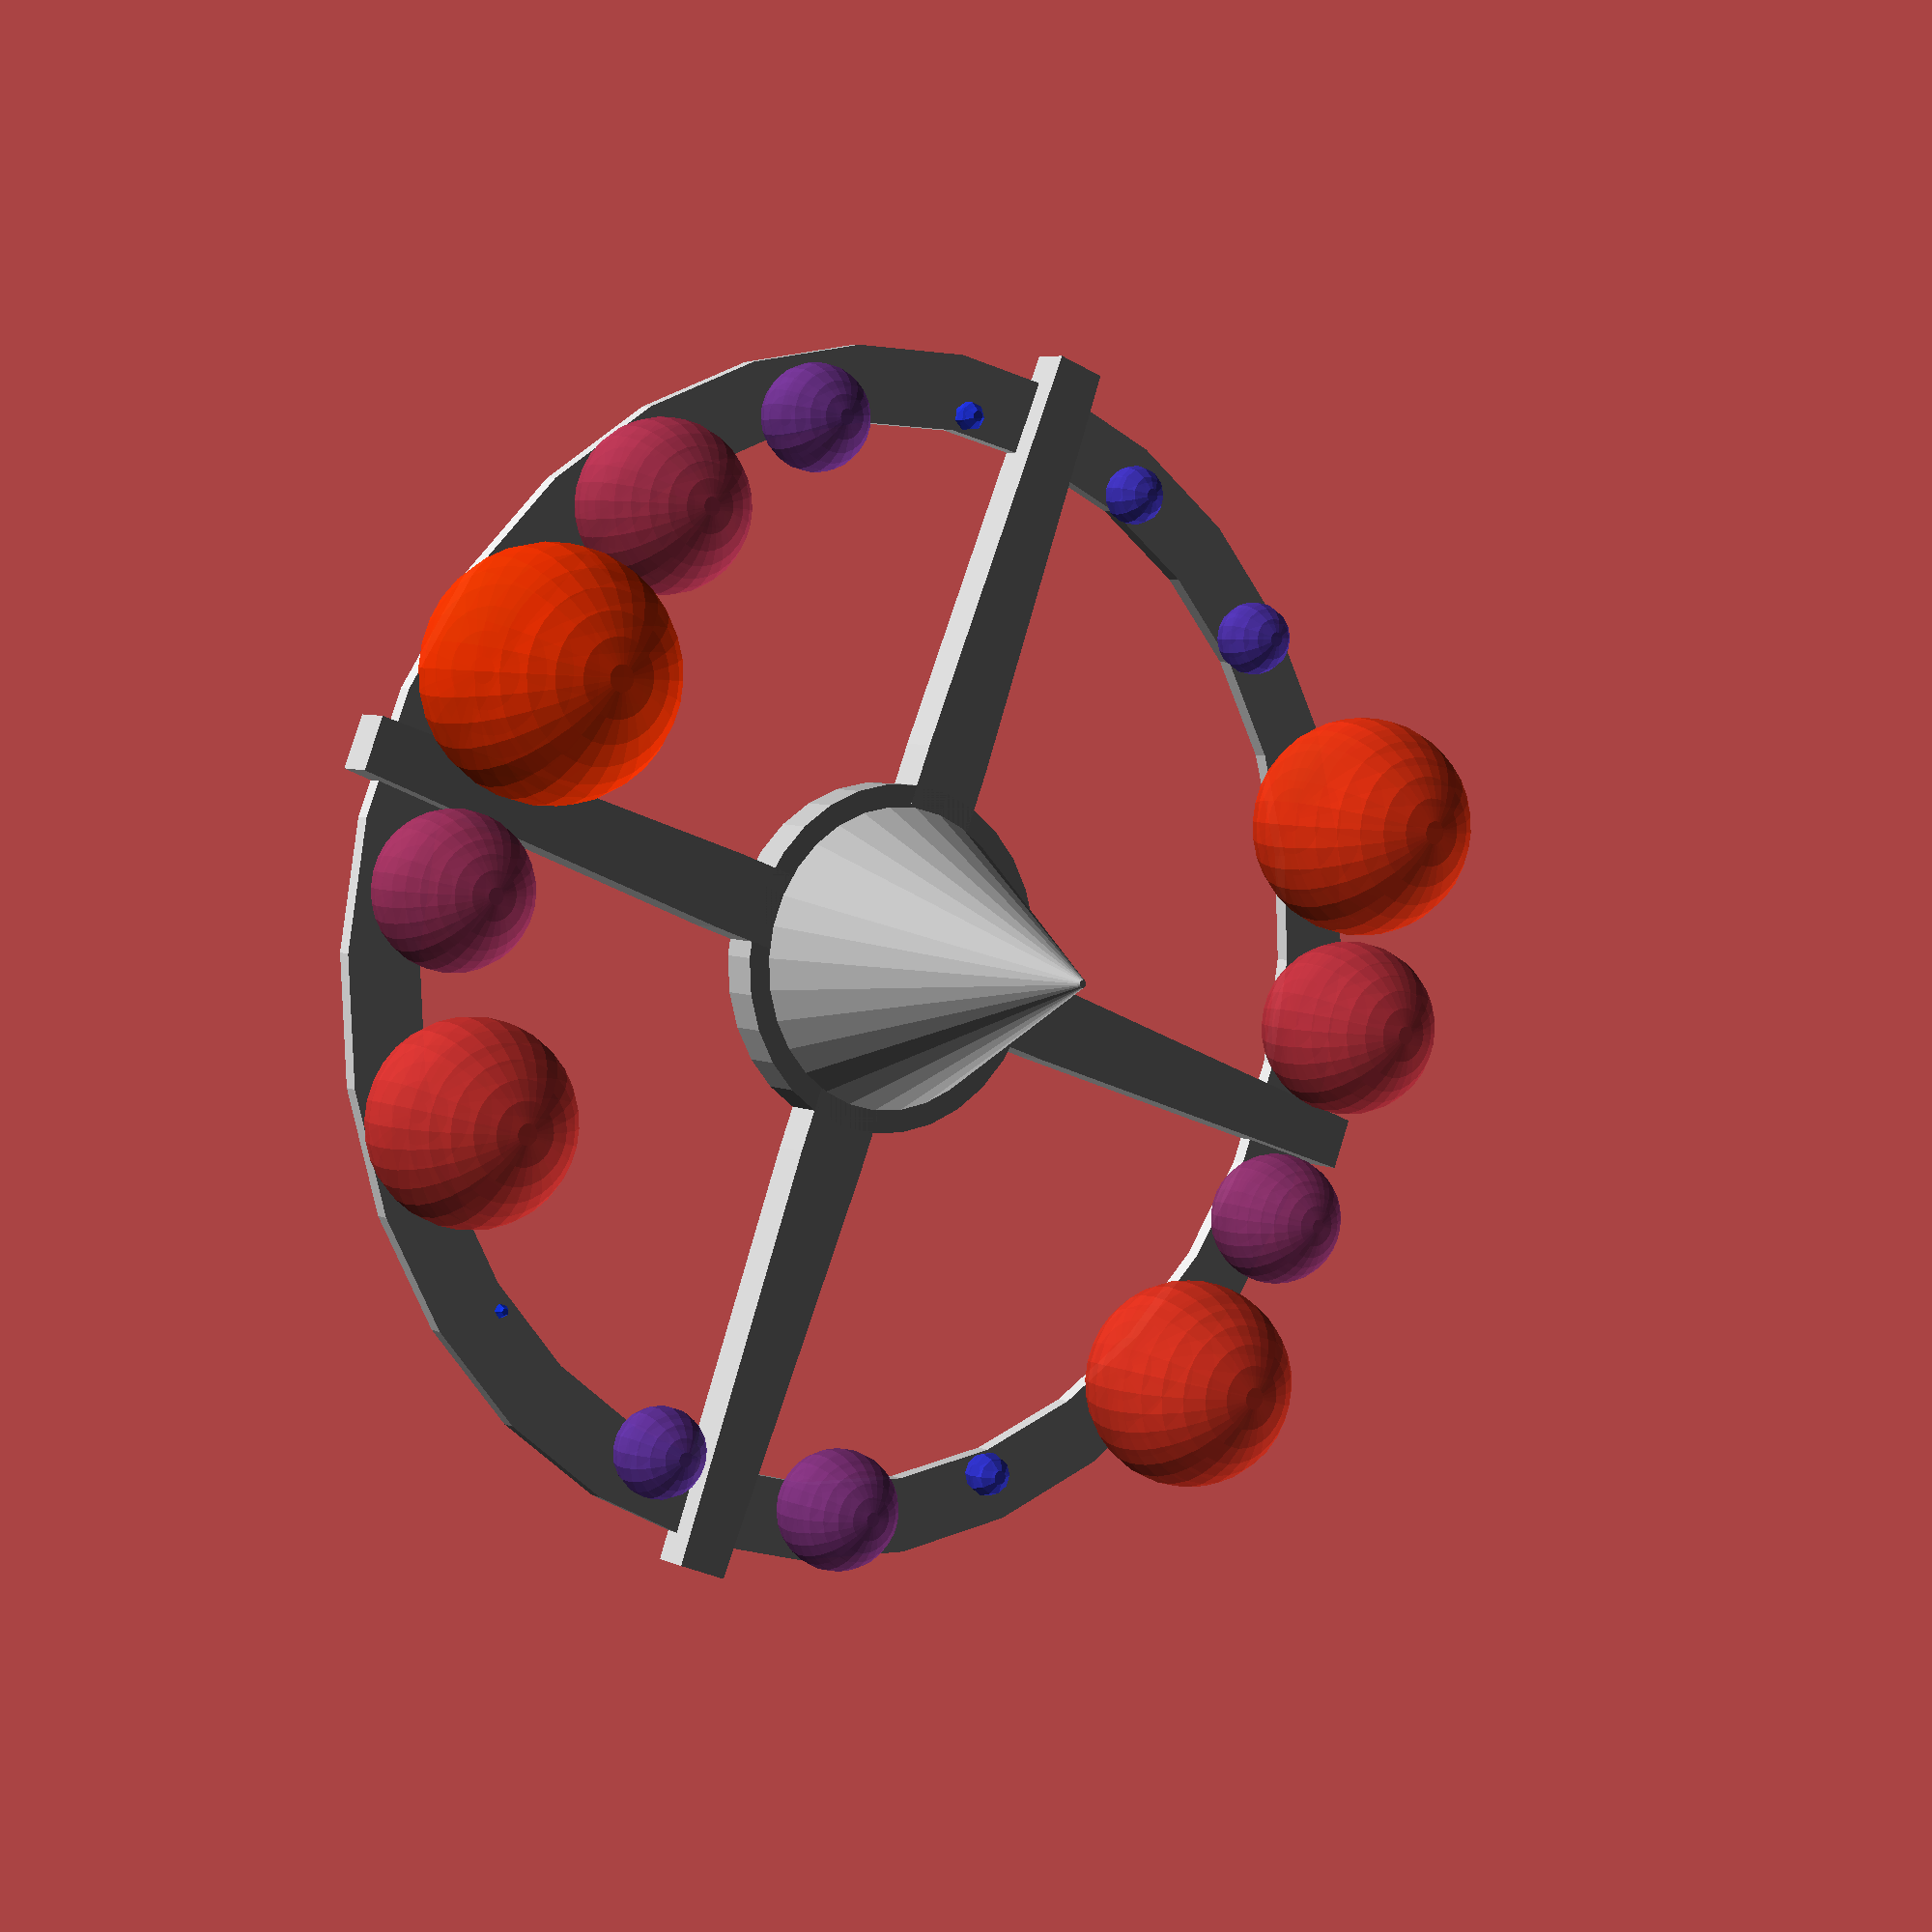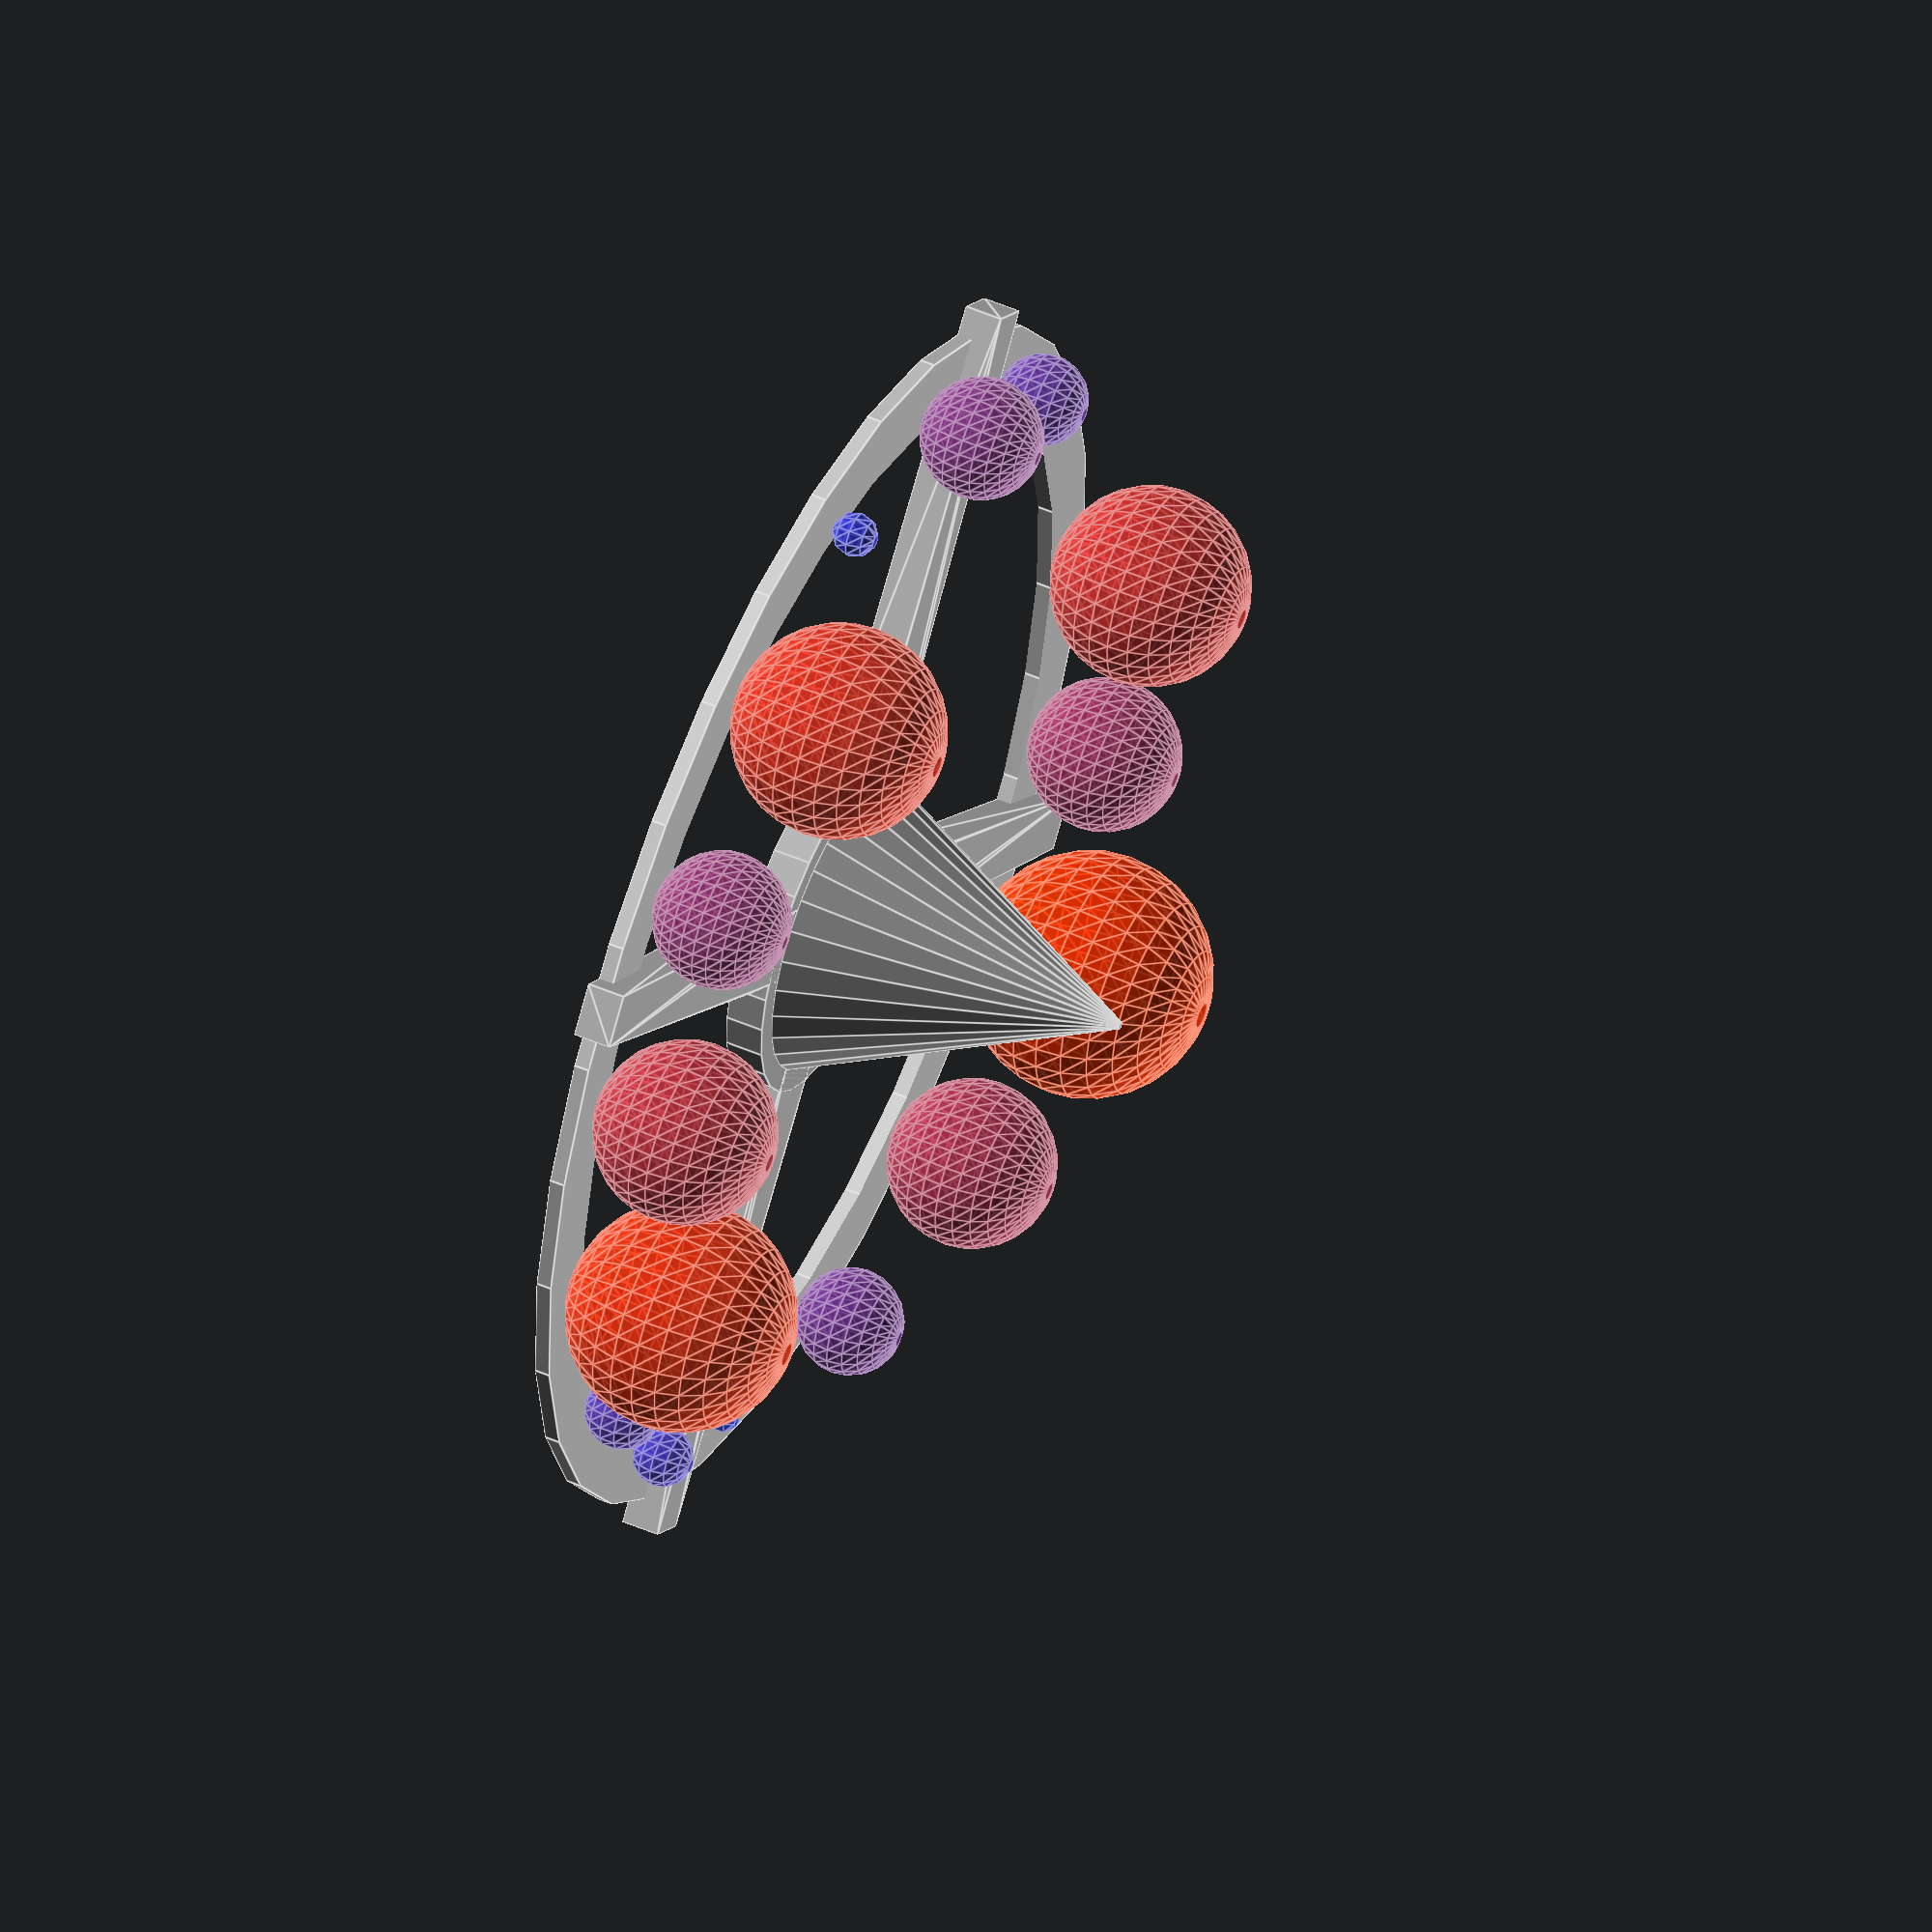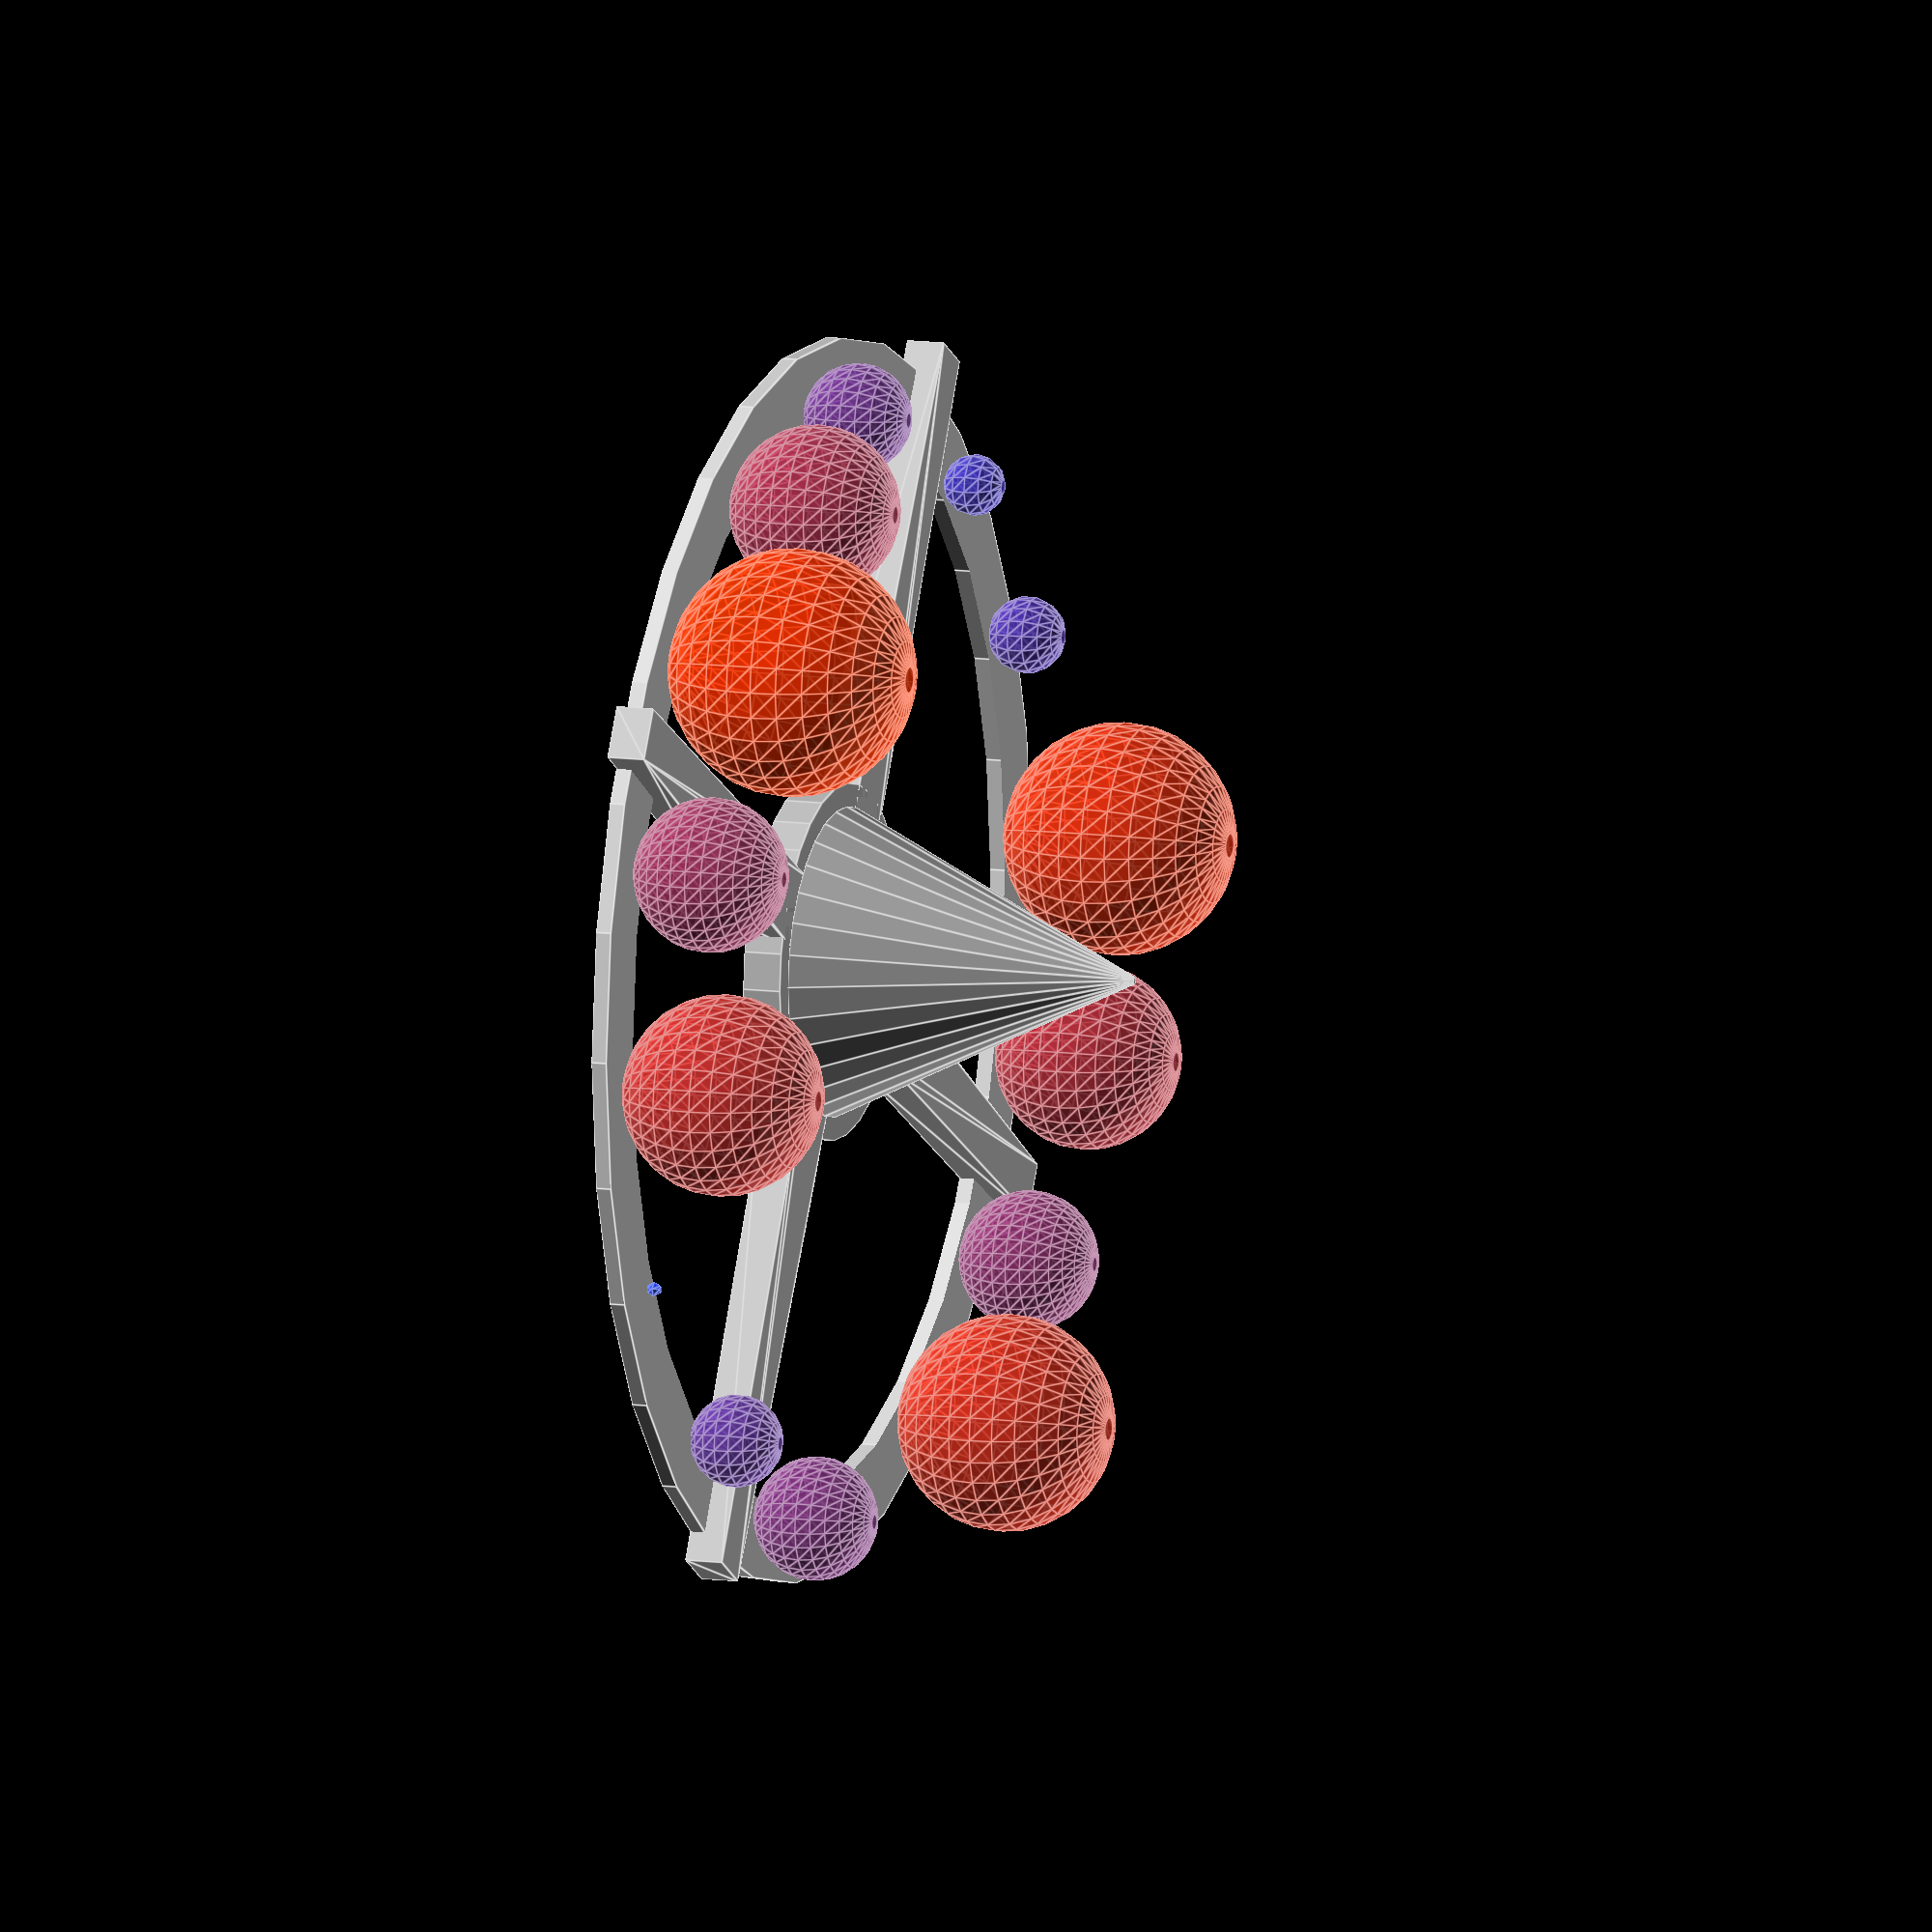
<openscad>
// Parameters
ring_radius = 70;  // Outer ring radius
ring_thickness = 10;  // Ring thickness
ring_height = 2;    // Outer ring height
num_weights = 16;   // Number of weights
base_sphere_radius = 1;  // Base radius for spheres
sphere_offset = 2;  // Sphere offset from ring

// Inner ring parameters
inner_ring_radius = 20;
inner_ring_thickness = 3;
inner_ring_height = 5;  // Increased height for inner ring (was using ring_height before)

// Support arm parameters
arm_width = 10;
arm_height = 5;
arm_taper = 0.7;  // Taper factor (1 = no taper, 0 = full taper)

// Weights from optimization
weights = [ 8,  3, 14,  9, 12, 15,  5,  4,  2,  7, 11, 16, 10, 13,  1,  6];

// Add angle offset to avoid intersection with arms
sphere_angle_offset = 360 / (num_weights * 2);  // Half the angle between positions (11.25 degrees)

// Balance cone parameters
balance_cone_height = 40;  // Height of the balancing cone
balance_cone_top_radius = inner_ring_radius;  // Matches inner ring radius
balance_cone_tip_radius = 0.5;  // Small radius for balance point

// Add parameters for the stand
stand_height = 10;
stand_radius = 30;
socket_angle = 60;  // Cone socket angle (degrees)
clearance = 0.3;    // Gap between cone and socket for low friction
socket_depth = 3;  // Slightly shallower than cone height

// Create the outer ring
module outer_ring() {
    difference() {
        cylinder(h=ring_height, r=ring_radius + ring_thickness, center=true);
        cylinder(h=ring_height + 1, r=ring_radius, center=true);
    }
}

// Create the inner ring with integrated balance cone
module inner_ring_with_cone() {
    // Inner ring (solid cylinder instead of hollow)
    cylinder(h=inner_ring_height, r=inner_ring_radius + inner_ring_thickness, center=true);
    
    // Integrated balance cone (pointing down)
    translate([0, 0, -(balance_cone_height/2 + inner_ring_height/2)])
    cylinder(h=balance_cone_height, 
            r1=balance_cone_tip_radius, 
            r2=balance_cone_top_radius, 
            center=true);
}

// Create a support arm with improved design
module support_arm() {
    hull() {
        // Inner connection point (stopping at inner ring edge)
        translate([inner_ring_radius + inner_ring_thickness, 0, 0])
        cube([arm_width, arm_width, arm_height], center=true);
        
        // Outer connection point (extending to outer ring edge)
        translate([ring_radius + ring_thickness, 0, 0])
        cube([arm_width * arm_taper, arm_width * arm_taper, arm_height], center=true);
    }
}

// Create a weighted sphere
module weighted_sphere(weight) {
    scale_factor = weight;
    scaled_radius = base_sphere_radius * scale_factor;
    sphere(r=scaled_radius);
}

// Modify the stand to create a cone socket
module stabilizing_stand() {
    difference() {
        // Main stand body
        union() {
            // Base cylinder
            cylinder(h=stand_height, r=stand_radius, center=true);
            
            // Raised rim around socket for stability
            translate([0, 0, stand_height/2])
            difference() {
                cylinder(h=5, r=15, center=true);
                cylinder(h=6, r1=12, r2=8, center=true);
            }
        }
        
        // Cone-shaped socket with clearance
        translate([0, 0, stand_height/2])
        union() {
            // Main cone socket
            cylinder(h=socket_depth, 
                    r1=balance_cone_tip_radius + clearance,
                    r2=balance_cone_top_radius + clearance,
                    center=true);
            
            // Smooth entry chamfer
            translate([0, 0, socket_depth/2])
            cylinder(h=2, r1=balance_cone_top_radius + clearance + 1,
                    r2=balance_cone_top_radius + clearance,
                    center=true);
        }
    }
}

// Main assembly
module weighted_ring() {
    // Move everything up to sit on build plate
    translate([0, 0, ring_height/2]) {
        // Draw the outer ring
        color([0.8, 0.8, 0.8]) outer_ring();
        
        // Draw the inner ring with integrated cone
        translate([0, 0, inner_ring_height/2 - ring_height/2]) {  // Align bottom with outer ring
            color([0.7, 0.7, 0.7]) 
            union() {
                // Inner ring
                cylinder(h=inner_ring_height, r=inner_ring_radius + inner_ring_thickness, center=true);
                
                // Cone now points up from top of inner ring
                translate([0, 0, inner_ring_height/2])  // Position at top of inner ring
                cylinder(h=balance_cone_height, 
                        r2=balance_cone_tip_radius, 
                        r1=balance_cone_top_radius, 
                        center=false);  // Not centered to sit on top
            }
        }
        
        // Draw the support arms
        translate([0, 0, arm_height/2 - ring_height/2])  // Position arms above ring
        color([0.75, 0.75, 0.75])
        for (i = [0:3]) {
            rotate([0, 0, i * 90])
            support_arm();
        }
        
        // Add weighted spheres with offset and moved to rest ON TOP of ring
        for (i = [0:num_weights-1]) {
            angle = i * 360 / num_weights + sphere_angle_offset;
            weight = weights[i];
            
            weight_color = [
                weight/max(weights),
                0.2,
                1 - weight/max(weights),
                0.8
            ];
            
            color(weight_color)
            translate([
                (ring_radius + sphere_offset) * cos(angle),
                (ring_radius + sphere_offset) * sin(angle),
                ring_height/2 + base_sphere_radius * weight  // Changed from negative to positive
            ])
            weighted_sphere(weight);
        }
    }
}

// Render the assembly
weighted_ring();

// // Add the stabilizing stand
// color([0.6, 0.6, 0.6])
// translate([0, 0, -(balance_cone_height + inner_ring_height + 5)])
// stabilizing_stand();
</openscad>
<views>
elev=174.4 azim=291.6 roll=216.6 proj=p view=wireframe
elev=310.1 azim=307.7 roll=295.5 proj=o view=edges
elev=349.9 azim=120.0 roll=289.9 proj=o view=edges
</views>
